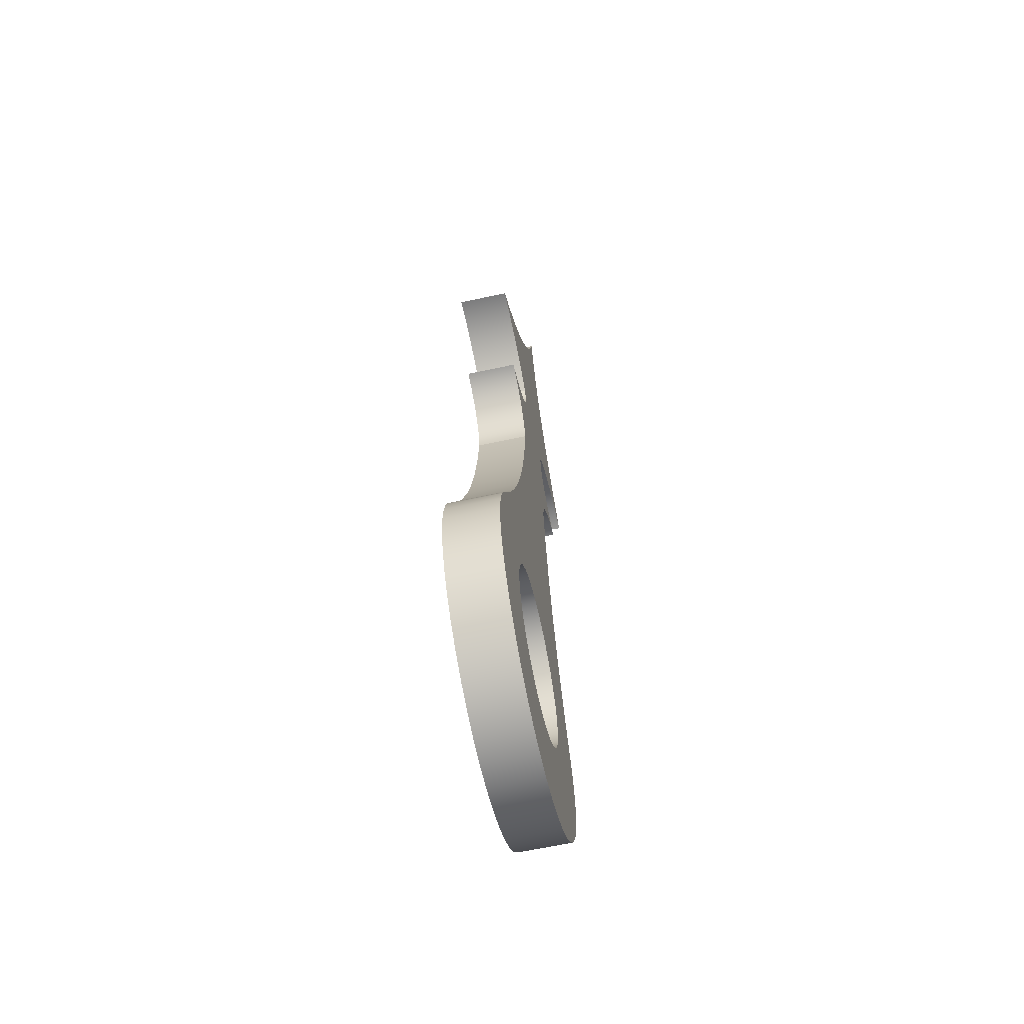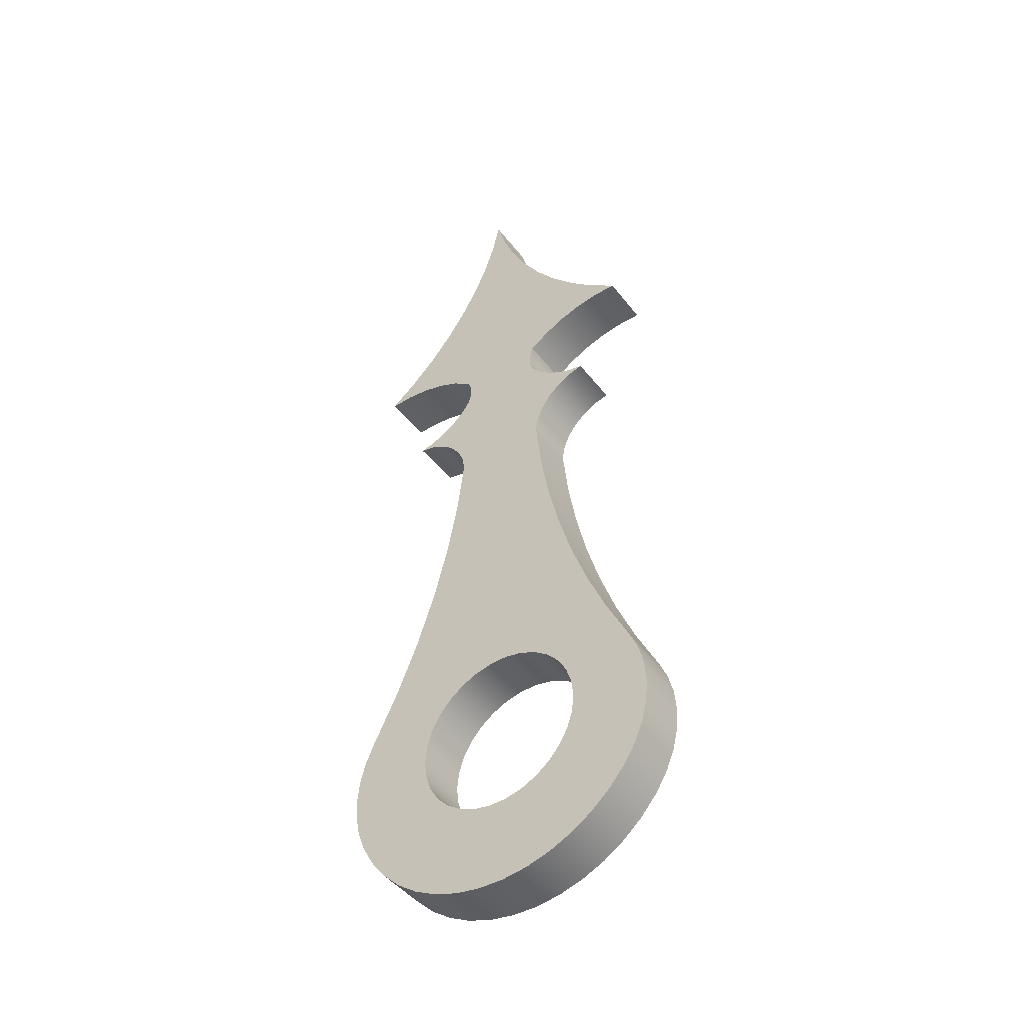
<metadata>
{"format":"obj","ext":"obj","renderer":"f3d","projection":"perspective","resolution":1024,"background":"white","views":[{"elev":-64.0,"azim":-77.7,"up":"+Y"},{"elev":-45.8,"azim":-144.6,"up":"+Y"}]}
</metadata>
<code>
v 5.179 -3.062e-17 -0.85
v 5.185 0.05198 -0.85
v 5.201 0.1017 -0.85
v 5.227 0.1469 -0.85
v 5.262 0.1858 -0.85
v 5.304 0.2165 -0.85
v 5.352 0.2378 -0.85
v 5.403 0.2486 -0.85
v 5.455 0.2486 -0.85
v 5.506 0.2378 -0.85
v 5.554 0.2165 -0.85
v 5.596 0.1858 -0.85
v 5.631 0.1469 -0.85
v 5.657 0.1017 -0.85
v 5.674 0.05198 -0.85
v 5.679 0 -0.85
v 5.674 -0.05198 -0.85
v 5.657 -0.1017 -0.85
v 5.631 -0.1469 -0.85
v 5.596 -0.1858 -0.85
v 5.554 -0.2165 -0.85
v 5.506 -0.2378 -0.85
v 5.455 -0.2486 -0.85
v 5.403 -0.2486 -0.85
v 5.352 -0.2378 -0.85
v 5.304 -0.2165 -0.85
v 5.262 -0.1858 -0.85
v 5.227 -0.1469 -0.85
v 5.201 -0.1017 -0.85
v 5.185 -0.05198 -0.85
v 4.995 0.1259 -0.85
v 4.97 0.06668 -0.85
v 4.954 0.004202 -0.85
v 4.949 -0.05994 -0.85
v 4.954 -0.1241 -0.85
v 4.97 -0.1866 -0.85
v 4.995 -0.2458 -0.85
v 5.029 -0.3002 -0.85
v 5.078 -0.3559 -0.85
v 5.134 -0.4038 -0.85
v 5.197 -0.4429 -0.85
v 5.265 -0.4723 -0.85
v 5.337 -0.4914 -0.85
v 5.41 -0.4996 -0.85
v 5.484 -0.497 -0.85
v 5.557 -0.4834 -0.85
v 5.627 -0.4593 -0.85
v 5.692 -0.4251 -0.85
v 5.752 -0.3816 -0.85
v 5.805 -0.3297 -0.85
v 5.85 -0.2706 -0.85
v 5.885 -0.2056 -0.85
v 5.906 -0.1481 -0.85
v 5.917 -0.08802 -0.85
v 5.92 -0.0269 -0.85
v 5.913 0.03389 -0.85
v 5.897 0.09293 -0.85
v 5.872 0.1488 -0.85
v 5.794 0.3053 -0.85
v 5.727 0.4665 -0.85
v 5.671 0.6319 -0.85
v 5.626 0.8007 -0.85
v 5.592 0.9721 -0.85
v 5.57 1.145 -0.85
v 5.578 1.191 -0.85
v 5.597 1.233 -0.85
v 5.624 1.27 -0.85
v 5.659 1.299 -0.85
v 5.7 1.321 -0.85
v 5.745 1.332 -0.85
v 5.7 1.343 -0.85
v 5.659 1.36 -0.85
v 5.62 1.385 -0.85
v 5.587 1.416 -0.85
v 5.559 1.451 -0.85
v 5.549 1.484 -0.85
v 5.549 1.519 -0.85
v 5.56 1.551 -0.85
v 5.616 1.59 -0.85
v 5.678 1.62 -0.85
v 5.744 1.64 -0.85
v 5.812 1.65 -0.85
v 5.881 1.648 -0.85
v 5.799 1.713 -0.85
v 5.723 1.785 -0.85
v 5.654 1.865 -0.85
v 5.594 1.95 -0.85
v 5.542 2.041 -0.85
v 5.499 2.137 -0.85
v 5.465 2.236 -0.85
v 5.441 2.338 -0.85
v 5.412 2.236 -0.85
v 5.374 2.137 -0.85
v 5.327 2.042 -0.85
v 5.272 1.951 -0.85
v 5.209 1.866 -0.85
v 5.138 1.786 -0.85
v 5.061 1.714 -0.85
v 4.977 1.648 -0.85
v 5.046 1.65 -0.85
v 5.114 1.64 -0.85
v 5.18 1.62 -0.85
v 5.242 1.59 -0.85
v 5.298 1.551 -0.85
v 5.309 1.519 -0.85
v 5.31 1.484 -0.85
v 5.3 1.451 -0.85
v 5.272 1.416 -0.85
v 5.238 1.385 -0.85
v 5.2 1.36 -0.85
v 5.158 1.343 -0.85
v 5.113 1.332 -0.85
v 5.158 1.321 -0.85
v 5.199 1.299 -0.85
v 5.234 1.269 -0.85
v 5.262 1.232 -0.85
v 5.28 1.19 -0.85
v 5.289 1.145 -0.85
v 5.272 0.9929 -0.85
v 5.247 0.8425 -0.85
v 5.214 0.6938 -0.85
v 5.171 0.5473 -0.85
v 5.121 0.4035 -0.85
v 5.062 0.2629 -0.85
v 5.559 1.451 -1
v 5.549 1.484 -1
v 5.549 1.519 -1
v 5.56 1.551 -1
v 5.56 1.551 -0.85
v 5.549 1.519 -0.85
v 5.549 1.484 -0.85
v 5.559 1.451 -0.85
v 5.881 1.648 -1
v 5.799 1.713 -1
v 5.723 1.785 -1
v 5.654 1.865 -1
v 5.594 1.95 -1
v 5.542 2.041 -1
v 5.499 2.137 -1
v 5.465 2.236 -1
v 5.441 2.338 -1
v 5.441 2.338 -0.85
v 5.465 2.236 -0.85
v 5.499 2.137 -0.85
v 5.542 2.041 -0.85
v 5.594 1.95 -0.85
v 5.654 1.865 -0.85
v 5.723 1.785 -0.85
v 5.799 1.713 -0.85
v 5.881 1.648 -0.85
v 5.289 1.145 -1
v 5.272 0.9929 -1
v 5.247 0.8425 -1
v 5.214 0.6938 -1
v 5.171 0.5473 -1
v 5.121 0.4035 -1
v 5.062 0.2629 -1
v 4.995 0.1259 -1
v 4.995 0.1259 -0.85
v 5.062 0.2629 -0.85
v 5.121 0.4035 -0.85
v 5.171 0.5473 -0.85
v 5.214 0.6938 -0.85
v 5.247 0.8425 -0.85
v 5.272 0.9929 -0.85
v 5.289 1.145 -0.85
v 5.179 -3.062e-17 -1
v 5.185 -0.05198 -1
v 5.201 -0.1017 -1
v 5.227 -0.1469 -1
v 5.262 -0.1858 -1
v 5.304 -0.2165 -1
v 5.352 -0.2378 -1
v 5.403 -0.2486 -1
v 5.455 -0.2486 -1
v 5.506 -0.2378 -1
v 5.554 -0.2165 -1
v 5.596 -0.1858 -1
v 5.631 -0.1469 -1
v 5.657 -0.1017 -1
v 5.674 -0.05198 -1
v 5.679 0 -1
v 5.674 0.05198 -1
v 5.657 0.1017 -1
v 5.631 0.1469 -1
v 5.596 0.1858 -1
v 5.554 0.2165 -1
v 5.506 0.2378 -1
v 5.455 0.2486 -1
v 5.403 0.2486 -1
v 5.352 0.2378 -1
v 5.304 0.2165 -1
v 5.262 0.1858 -1
v 5.227 0.1469 -1
v 5.201 0.1017 -1
v 5.185 0.05198 -1
v 5.029 -0.3002 -1
v 4.995 -0.2458 -1
v 4.97 -0.1866 -1
v 4.954 -0.1241 -1
v 4.949 -0.05994 -1
v 4.954 0.004202 -1
v 4.97 0.06668 -1
v 4.995 0.1259 -1
v 5.062 0.2629 -1
v 5.121 0.4035 -1
v 5.171 0.5473 -1
v 5.214 0.6938 -1
v 5.247 0.8425 -1
v 5.272 0.9929 -1
v 5.289 1.145 -1
v 5.28 1.19 -1
v 5.262 1.232 -1
v 5.234 1.269 -1
v 5.199 1.299 -1
v 5.158 1.321 -1
v 5.113 1.332 -1
v 5.158 1.343 -1
v 5.2 1.36 -1
v 5.238 1.385 -1
v 5.272 1.416 -1
v 5.3 1.451 -1
v 5.31 1.484 -1
v 5.309 1.519 -1
v 5.298 1.551 -1
v 5.242 1.59 -1
v 5.18 1.62 -1
v 5.114 1.64 -1
v 5.046 1.65 -1
v 4.977 1.648 -1
v 5.061 1.714 -1
v 5.138 1.786 -1
v 5.209 1.866 -1
v 5.272 1.951 -1
v 5.327 2.042 -1
v 5.374 2.137 -1
v 5.412 2.236 -1
v 5.441 2.338 -1
v 5.465 2.236 -1
v 5.499 2.137 -1
v 5.542 2.041 -1
v 5.594 1.95 -1
v 5.654 1.865 -1
v 5.723 1.785 -1
v 5.799 1.713 -1
v 5.881 1.648 -1
v 5.812 1.65 -1
v 5.744 1.64 -1
v 5.678 1.62 -1
v 5.616 1.59 -1
v 5.56 1.551 -1
v 5.549 1.519 -1
v 5.549 1.484 -1
v 5.559 1.451 -1
v 5.587 1.416 -1
v 5.62 1.385 -1
v 5.659 1.36 -1
v 5.7 1.343 -1
v 5.745 1.332 -1
v 5.7 1.321 -1
v 5.659 1.299 -1
v 5.624 1.27 -1
v 5.597 1.233 -1
v 5.578 1.191 -1
v 5.57 1.145 -1
v 5.592 0.9721 -1
v 5.626 0.8007 -1
v 5.671 0.6319 -1
v 5.727 0.4665 -1
v 5.794 0.3053 -1
v 5.872 0.1488 -1
v 5.897 0.09293 -1
v 5.913 0.03389 -1
v 5.92 -0.0269 -1
v 5.917 -0.08802 -1
v 5.906 -0.1481 -1
v 5.885 -0.2056 -1
v 5.85 -0.2706 -1
v 5.805 -0.3297 -1
v 5.752 -0.3816 -1
v 5.692 -0.4251 -1
v 5.627 -0.4593 -1
v 5.557 -0.4834 -1
v 5.484 -0.497 -1
v 5.41 -0.4996 -1
v 5.337 -0.4914 -1
v 5.265 -0.4723 -1
v 5.197 -0.4429 -1
v 5.134 -0.4038 -1
v 5.078 -0.3559 -1
v 5.745 1.332 -1
v 5.7 1.343 -1
v 5.659 1.36 -1
v 5.62 1.385 -1
v 5.587 1.416 -1
v 5.559 1.451 -1
v 5.559 1.451 -0.85
v 5.587 1.416 -0.85
v 5.62 1.385 -0.85
v 5.659 1.36 -0.85
v 5.7 1.343 -0.85
v 5.745 1.332 -0.85
v 5.029 -0.3002 -1
v 5.078 -0.3559 -1
v 5.134 -0.4038 -1
v 5.197 -0.4429 -1
v 5.265 -0.4723 -1
v 5.337 -0.4914 -1
v 5.41 -0.4996 -1
v 5.484 -0.497 -1
v 5.557 -0.4834 -1
v 5.627 -0.4593 -1
v 5.692 -0.4251 -1
v 5.752 -0.3816 -1
v 5.805 -0.3297 -1
v 5.85 -0.2706 -1
v 5.885 -0.2056 -1
v 5.885 -0.2056 -0.85
v 5.85 -0.2706 -0.85
v 5.805 -0.3297 -0.85
v 5.752 -0.3816 -0.85
v 5.692 -0.4251 -0.85
v 5.627 -0.4593 -0.85
v 5.557 -0.4834 -0.85
v 5.484 -0.497 -0.85
v 5.41 -0.4996 -0.85
v 5.337 -0.4914 -0.85
v 5.265 -0.4723 -0.85
v 5.197 -0.4429 -0.85
v 5.134 -0.4038 -0.85
v 5.078 -0.3559 -0.85
v 5.029 -0.3002 -0.85
v 5.872 0.1488 -1
v 5.794 0.3053 -1
v 5.727 0.4665 -1
v 5.671 0.6319 -1
v 5.626 0.8007 -1
v 5.592 0.9721 -1
v 5.57 1.145 -1
v 5.57 1.145 -0.85
v 5.592 0.9721 -0.85
v 5.626 0.8007 -0.85
v 5.671 0.6319 -0.85
v 5.727 0.4665 -0.85
v 5.794 0.3053 -0.85
v 5.872 0.1488 -0.85
v 5.298 1.551 -1
v 5.309 1.519 -1
v 5.31 1.484 -1
v 5.3 1.451 -1
v 5.3 1.451 -0.85
v 5.31 1.484 -0.85
v 5.309 1.519 -0.85
v 5.298 1.551 -0.85
v 5.113 1.332 -1
v 5.158 1.321 -1
v 5.199 1.299 -1
v 5.234 1.269 -1
v 5.262 1.232 -1
v 5.28 1.19 -1
v 5.289 1.145 -1
v 5.289 1.145 -0.85
v 5.28 1.19 -0.85
v 5.262 1.232 -0.85
v 5.234 1.269 -0.85
v 5.199 1.299 -0.85
v 5.158 1.321 -0.85
v 5.113 1.332 -0.85
v 5.56 1.551 -1
v 5.616 1.59 -1
v 5.678 1.62 -1
v 5.744 1.64 -1
v 5.812 1.65 -1
v 5.881 1.648 -1
v 5.881 1.648 -0.85
v 5.812 1.65 -0.85
v 5.744 1.64 -0.85
v 5.678 1.62 -0.85
v 5.616 1.59 -0.85
v 5.56 1.551 -0.85
v 5.3 1.451 -1
v 5.272 1.416 -1
v 5.238 1.385 -1
v 5.2 1.36 -1
v 5.158 1.343 -1
v 5.113 1.332 -1
v 5.113 1.332 -0.85
v 5.158 1.343 -0.85
v 5.2 1.36 -0.85
v 5.238 1.385 -0.85
v 5.272 1.416 -0.85
v 5.3 1.451 -0.85
v 5.885 -0.2056 -1
v 5.906 -0.1481 -1
v 5.917 -0.08802 -1
v 5.92 -0.0269 -1
v 5.913 0.03389 -1
v 5.897 0.09293 -1
v 5.872 0.1488 -1
v 5.872 0.1488 -0.85
v 5.897 0.09293 -0.85
v 5.913 0.03389 -0.85
v 5.92 -0.0269 -0.85
v 5.917 -0.08802 -0.85
v 5.906 -0.1481 -0.85
v 5.885 -0.2056 -0.85
v 4.977 1.648 -1
v 5.046 1.65 -1
v 5.114 1.64 -1
v 5.18 1.62 -1
v 5.242 1.59 -1
v 5.298 1.551 -1
v 5.298 1.551 -0.85
v 5.242 1.59 -0.85
v 5.18 1.62 -0.85
v 5.114 1.64 -0.85
v 5.046 1.65 -0.85
v 4.977 1.648 -0.85
v 5.57 1.145 -1
v 5.578 1.191 -1
v 5.597 1.233 -1
v 5.624 1.27 -1
v 5.659 1.299 -1
v 5.7 1.321 -1
v 5.745 1.332 -1
v 5.745 1.332 -0.85
v 5.7 1.321 -0.85
v 5.659 1.299 -0.85
v 5.624 1.27 -0.85
v 5.597 1.233 -0.85
v 5.578 1.191 -0.85
v 5.57 1.145 -0.85
v 4.995 0.1259 -1
v 4.97 0.06668 -1
v 4.954 0.004202 -1
v 4.949 -0.05994 -1
v 4.954 -0.1241 -1
v 4.97 -0.1866 -1
v 4.995 -0.2458 -1
v 5.029 -0.3002 -1
v 5.029 -0.3002 -0.85
v 4.995 -0.2458 -0.85
v 4.97 -0.1866 -0.85
v 4.954 -0.1241 -0.85
v 4.949 -0.05994 -0.85
v 4.954 0.004202 -0.85
v 4.97 0.06668 -0.85
v 4.995 0.1259 -0.85
v 5.179 -3.062e-17 -0.85
v 5.185 -0.05198 -0.85
v 5.201 -0.1017 -0.85
v 5.227 -0.1469 -0.85
v 5.262 -0.1858 -0.85
v 5.304 -0.2165 -0.85
v 5.352 -0.2378 -0.85
v 5.403 -0.2486 -0.85
v 5.455 -0.2486 -0.85
v 5.506 -0.2378 -0.85
v 5.554 -0.2165 -0.85
v 5.596 -0.1858 -0.85
v 5.631 -0.1469 -0.85
v 5.657 -0.1017 -0.85
v 5.674 -0.05198 -0.85
v 5.679 0 -0.85
v 5.674 0.05198 -0.85
v 5.657 0.1017 -0.85
v 5.631 0.1469 -0.85
v 5.596 0.1858 -0.85
v 5.554 0.2165 -0.85
v 5.506 0.2378 -0.85
v 5.455 0.2486 -0.85
v 5.403 0.2486 -0.85
v 5.352 0.2378 -0.85
v 5.304 0.2165 -0.85
v 5.262 0.1858 -0.85
v 5.227 0.1469 -0.85
v 5.201 0.1017 -0.85
v 5.185 0.05198 -0.85
v 5.179 -3.062e-17 -1
v 5.185 0.05198 -1
v 5.201 0.1017 -1
v 5.227 0.1469 -1
v 5.262 0.1858 -1
v 5.304 0.2165 -1
v 5.352 0.2378 -1
v 5.403 0.2486 -1
v 5.455 0.2486 -1
v 5.506 0.2378 -1
v 5.554 0.2165 -1
v 5.596 0.1858 -1
v 5.631 0.1469 -1
v 5.657 0.1017 -1
v 5.674 0.05198 -1
v 5.679 0 -1
v 5.674 -0.05198 -1
v 5.657 -0.1017 -1
v 5.631 -0.1469 -1
v 5.596 -0.1858 -1
v 5.554 -0.2165 -1
v 5.506 -0.2378 -1
v 5.455 -0.2486 -1
v 5.403 -0.2486 -1
v 5.352 -0.2378 -1
v 5.304 -0.2165 -1
v 5.262 -0.1858 -1
v 5.227 -0.1469 -1
v 5.201 -0.1017 -1
v 5.185 -0.05198 -1
v 5.179 -3.062e-17 -0.85
v 5.179 -3.062e-17 -1
v 5.441 2.338 -1
v 5.412 2.236 -1
v 5.374 2.137 -1
v 5.327 2.042 -1
v 5.272 1.951 -1
v 5.209 1.866 -1
v 5.138 1.786 -1
v 5.061 1.714 -1
v 4.977 1.648 -1
v 4.977 1.648 -0.85
v 5.061 1.714 -0.85
v 5.138 1.786 -0.85
v 5.209 1.866 -0.85
v 5.272 1.951 -0.85
v 5.327 2.042 -0.85
v 5.374 2.137 -0.85
v 5.412 2.236 -0.85
v 5.441 2.338 -0.85
f 2 31 1
f 1 31 32
f 1 32 33
f 31 2 124
f 124 2 3
f 124 3 123
f 123 3 4
f 123 4 5
f 123 5 122
f 122 5 6
f 122 6 7
f 122 7 121
f 121 7 8
f 121 8 120
f 120 8 9
f 120 9 62
f 62 9 10
f 62 10 61
f 61 10 11
f 61 11 60
f 60 11 12
f 60 12 13
f 60 13 59
f 59 13 14
f 59 14 15
f 59 15 58
f 58 15 16
f 58 16 57
f 57 16 56
f 56 16 55
f 55 16 54
f 54 16 53
f 53 16 52
f 52 16 17
f 52 17 51
f 51 17 50
f 50 17 18
f 50 18 49
f 49 18 19
f 49 19 48
f 48 19 20
f 48 20 47
f 47 20 21
f 47 21 46
f 46 21 22
f 46 22 45
f 45 22 23
f 45 23 44
f 44 23 24
f 44 24 43
f 43 24 25
f 43 25 26
f 43 26 42
f 42 26 27
f 42 27 41
f 41 27 28
f 41 28 40
f 40 28 29
f 40 29 39
f 39 29 30
f 39 30 38
f 38 30 37
f 37 30 36
f 36 30 1
f 36 1 35
f 35 1 34
f 34 1 33
f 62 63 120
f 120 63 119
f 119 63 64
f 119 64 118
f 118 64 117
f 117 64 65
f 117 65 75
f 75 65 66
f 75 66 74
f 74 66 67
f 74 67 73
f 73 67 68
f 73 68 72
f 72 68 69
f 72 69 71
f 71 69 70
f 76 106 75
f 75 106 107
f 75 107 117
f 117 107 116
f 116 107 108
f 116 108 115
f 115 108 109
f 115 109 114
f 114 109 110
f 114 110 113
f 113 110 111
f 113 111 112
f 106 76 105
f 105 76 77
f 105 77 104
f 104 77 78
f 104 78 94
f 94 78 88
f 94 88 93
f 93 88 89
f 93 89 92
f 92 89 90
f 92 90 91
f 88 78 87
f 87 78 79
f 87 79 86
f 86 79 80
f 86 80 85
f 85 80 81
f 85 81 84
f 84 81 82
f 84 82 83
f 94 95 104
f 104 95 103
f 103 95 96
f 103 96 102
f 102 96 97
f 102 97 101
f 101 97 98
f 101 98 100
f 100 98 99
f 132 125 131
f 131 125 126
f 131 126 130
f 130 126 127
f 130 127 129
f 129 127 128
f 150 133 149
f 149 133 134
f 149 134 148
f 148 134 135
f 148 135 147
f 147 135 136
f 147 136 146
f 146 136 137
f 146 137 145
f 145 137 138
f 145 138 144
f 144 138 139
f 144 139 143
f 143 139 140
f 143 140 142
f 142 140 141
f 166 151 165
f 165 151 152
f 165 152 153
f 165 153 164
f 164 153 154
f 164 154 163
f 163 154 155
f 163 155 162
f 162 155 156
f 162 156 161
f 161 156 157
f 161 157 160
f 160 157 159
f 159 157 158
f 168 199 167
f 167 199 200
f 167 200 201
f 169 290 168
f 168 290 197
f 168 197 198
f 290 169 289
f 289 169 170
f 289 170 288
f 288 170 171
f 288 171 287
f 287 171 172
f 287 172 286
f 286 172 173
f 286 173 174
f 286 174 285
f 285 174 175
f 285 175 284
f 284 175 176
f 284 176 283
f 283 176 177
f 283 177 282
f 282 177 178
f 282 178 281
f 281 178 179
f 281 179 280
f 280 179 180
f 280 180 279
f 279 180 181
f 279 181 278
f 278 181 277
f 277 181 182
f 277 182 276
f 276 182 275
f 275 182 274
f 274 182 273
f 273 182 272
f 272 182 271
f 271 182 183
f 271 183 270
f 270 183 184
f 270 184 185
f 270 185 269
f 269 185 186
f 269 186 187
f 269 187 268
f 268 187 188
f 268 188 267
f 267 188 189
f 267 189 209
f 209 189 190
f 209 190 208
f 208 190 191
f 208 191 207
f 207 191 192
f 207 192 193
f 207 193 206
f 206 193 194
f 206 194 195
f 206 195 205
f 205 195 196
f 205 196 204
f 204 196 167
f 204 167 203
f 203 167 202
f 202 167 201
f 198 199 168
f 267 209 266
f 266 209 210
f 266 210 265
f 265 210 211
f 265 211 212
f 213 222 212
f 212 222 254
f 212 254 264
f 264 254 263
f 263 254 255
f 263 255 262
f 262 255 256
f 262 256 261
f 261 256 257
f 261 257 260
f 260 257 258
f 260 258 259
f 222 213 221
f 221 213 214
f 221 214 220
f 220 214 215
f 220 215 219
f 219 215 216
f 219 216 218
f 218 216 217
f 254 222 253
f 253 222 223
f 253 223 252
f 252 223 224
f 252 224 251
f 251 224 225
f 251 225 235
f 235 225 234
f 234 225 226
f 234 226 233
f 233 226 227
f 233 227 232
f 232 227 228
f 232 228 231
f 231 228 229
f 231 229 230
f 251 235 241
f 241 235 236
f 241 236 240
f 240 236 237
f 240 237 239
f 239 237 238
f 241 242 251
f 251 242 250
f 250 242 243
f 250 243 249
f 249 243 244
f 249 244 248
f 248 244 245
f 248 245 247
f 247 245 246
f 264 265 212
f 302 291 301
f 301 291 292
f 301 292 293
f 301 293 300
f 300 293 294
f 300 294 299
f 299 294 295
f 299 295 298
f 298 295 297
f 297 295 296
f 332 303 331
f 331 303 304
f 331 304 330
f 330 304 305
f 330 305 329
f 329 305 306
f 329 306 328
f 328 306 307
f 328 307 327
f 327 307 308
f 327 308 326
f 326 308 309
f 326 309 325
f 325 309 310
f 325 310 324
f 324 310 311
f 324 311 323
f 323 311 312
f 323 312 322
f 322 312 313
f 322 313 321
f 321 313 314
f 321 314 320
f 320 314 315
f 320 315 319
f 319 315 316
f 319 316 318
f 318 316 317
f 346 333 345
f 345 333 334
f 345 334 344
f 344 334 335
f 344 335 343
f 343 335 336
f 343 336 342
f 342 336 337
f 342 337 341
f 341 337 338
f 341 338 340
f 340 338 339
f 354 347 353
f 353 347 348
f 353 348 352
f 352 348 349
f 352 349 351
f 351 349 350
f 368 355 367
f 367 355 356
f 367 356 366
f 366 356 357
f 366 357 365
f 365 357 358
f 365 358 364
f 364 358 359
f 364 359 363
f 363 359 360
f 363 360 362
f 362 360 361
f 380 369 379
f 379 369 370
f 379 370 378
f 378 370 371
f 378 371 377
f 377 371 372
f 377 372 376
f 376 372 373
f 376 373 375
f 375 373 374
f 392 381 391
f 391 381 382
f 391 382 383
f 391 383 390
f 390 383 384
f 390 384 389
f 389 384 385
f 389 385 388
f 388 385 387
f 387 385 386
f 406 393 405
f 405 393 394
f 405 394 404
f 404 394 395
f 404 395 403
f 403 395 396
f 403 396 402
f 402 396 397
f 402 397 401
f 401 397 398
f 401 398 400
f 400 398 399
f 418 407 417
f 417 407 408
f 417 408 416
f 416 408 409
f 416 409 415
f 415 409 410
f 415 410 414
f 414 410 411
f 414 411 413
f 413 411 412
f 432 419 431
f 431 419 420
f 431 420 430
f 430 420 421
f 430 421 429
f 429 421 422
f 429 422 428
f 428 422 423
f 428 423 427
f 427 423 424
f 427 424 426
f 426 424 425
f 448 433 447
f 447 433 434
f 447 434 446
f 446 434 435
f 446 435 445
f 445 435 436
f 445 436 444
f 444 436 437
f 444 437 443
f 443 437 438
f 443 438 442
f 442 438 439
f 442 439 441
f 441 439 440
f 450 508 449
f 449 508 510
f 509 479 478
f 478 479 480
f 478 480 481
f 450 451 508
f 508 451 507
f 507 451 452
f 507 452 506
f 506 452 453
f 506 453 505
f 505 453 454
f 505 454 504
f 504 454 455
f 504 455 503
f 503 455 456
f 503 456 502
f 502 456 457
f 502 457 501
f 501 457 458
f 501 458 500
f 500 458 459
f 500 459 499
f 499 459 460
f 499 460 498
f 498 460 461
f 498 461 497
f 497 461 462
f 497 462 496
f 496 462 463
f 496 463 495
f 495 463 464
f 495 464 494
f 494 464 465
f 494 465 493
f 493 465 466
f 493 466 492
f 492 466 467
f 492 467 491
f 491 467 468
f 491 468 490
f 490 468 469
f 490 469 489
f 489 469 470
f 489 470 488
f 488 470 471
f 488 471 487
f 487 471 472
f 487 472 486
f 486 472 473
f 486 473 485
f 485 473 474
f 485 474 484
f 484 474 475
f 484 475 483
f 483 475 476
f 483 476 482
f 482 476 477
f 482 477 481
f 481 477 478
f 528 511 527
f 527 511 512
f 527 512 526
f 526 512 513
f 526 513 525
f 525 513 514
f 525 514 524
f 524 514 515
f 524 515 523
f 523 515 516
f 523 516 522
f 522 516 517
f 522 517 521
f 521 517 518
f 521 518 520
f 520 518 519

</code>
